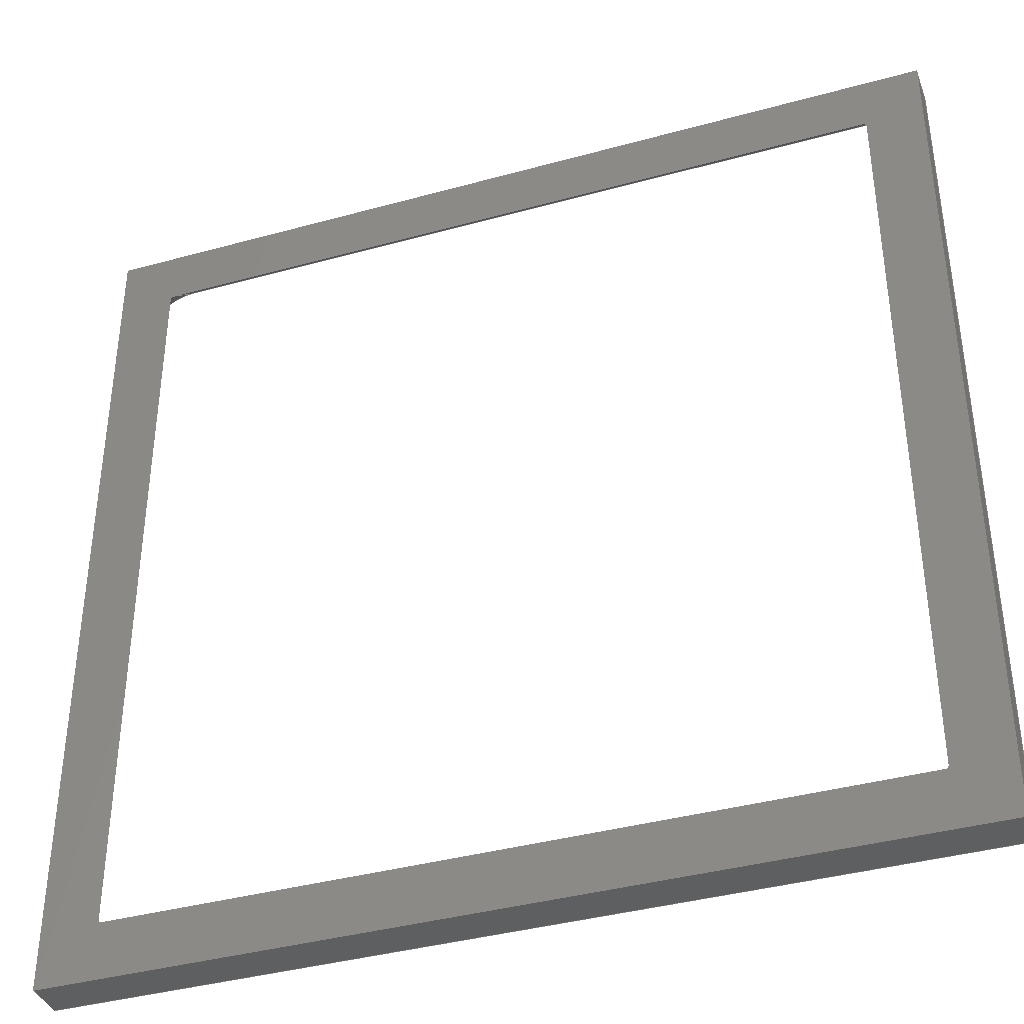
<metadata>
{"format":"step","ext":"step","renderer":"f3d","projection":"perspective","resolution":1024,"background":"white","views":[{"elev":-38.7,"azim":19.2,"up":"+Y"}]}
</metadata>
<code>
ISO-10303-21;
DATA;
#1 = APPLICATION_PROTOCOL_DEFINITION('international standard',
  'automotive_design',2000,#2);
#2 = APPLICATION_CONTEXT(
  'core data for automotive mechanical design processes');
#3 = SHAPE_DEFINITION_REPRESENTATION(#4,#10);
#4 = PRODUCT_DEFINITION_SHAPE('','',#5);
#5 = PRODUCT_DEFINITION('design','',#6,#9);
#6 = PRODUCT_DEFINITION_FORMATION('','',#7);
#7 = PRODUCT('Open CASCADE STEP translator 7.6 11',
  'Open CASCADE STEP translator 7.6 11','',(#8));
#8 = PRODUCT_CONTEXT('',#2,'mechanical');
#9 = PRODUCT_DEFINITION_CONTEXT('part definition',#2,'design');
#10 = ADVANCED_BREP_SHAPE_REPRESENTATION('',(#11,#15),#429);
#11 = AXIS2_PLACEMENT_3D('',#12,#13,#14);
#12 = CARTESIAN_POINT('',(0,0,0));
#13 = DIRECTION('',(0,0,1));
#14 = DIRECTION('',(1,0,-0));
#15 = MANIFOLD_SOLID_BREP('',#16);
#16 = CLOSED_SHELL('',(#17,#127,#157,#257,#273,#289,#305,#321,#337,#353,
    #365,#385,#401,#417));
#17 = ADVANCED_FACE('',(#18,#52),#122,.T.);
#18 = FACE_BOUND('',#19,.F.);
#19 = EDGE_LOOP('',(#20,#30,#38,#46));
#20 = ORIENTED_EDGE('',*,*,#21,.T.);
#21 = EDGE_CURVE('',#22,#24,#26,.T.);
#22 = VERTEX_POINT('',#23);
#23 = CARTESIAN_POINT('',(-60,60,2));
#24 = VERTEX_POINT('',#25);
#25 = CARTESIAN_POINT('',(60,60,2));
#26 = LINE('',#27,#28);
#27 = CARTESIAN_POINT('',(-60,60,2));
#28 = VECTOR('',#29,1);
#29 = DIRECTION('',(1,0,0));
#30 = ORIENTED_EDGE('',*,*,#31,.T.);
#31 = EDGE_CURVE('',#24,#32,#34,.T.);
#32 = VERTEX_POINT('',#33);
#33 = CARTESIAN_POINT('',(60,-60,2));
#34 = LINE('',#35,#36);
#35 = CARTESIAN_POINT('',(60,60,2));
#36 = VECTOR('',#37,1);
#37 = DIRECTION('',(0,-1,0));
#38 = ORIENTED_EDGE('',*,*,#39,.T.);
#39 = EDGE_CURVE('',#32,#40,#42,.T.);
#40 = VERTEX_POINT('',#41);
#41 = CARTESIAN_POINT('',(-60,-60,2));
#42 = LINE('',#43,#44);
#43 = CARTESIAN_POINT('',(60,-60,2));
#44 = VECTOR('',#45,1);
#45 = DIRECTION('',(-1,0,0));
#46 = ORIENTED_EDGE('',*,*,#47,.T.);
#47 = EDGE_CURVE('',#40,#22,#48,.T.);
#48 = LINE('',#49,#50);
#49 = CARTESIAN_POINT('',(-60,-60,2));
#50 = VECTOR('',#51,1);
#51 = DIRECTION('',(0,1,0));
#52 = FACE_BOUND('',#53,.F.);
#53 = EDGE_LOOP('',(#54,#65,#73,#82,#90,#99,#107,#116));
#54 = ORIENTED_EDGE('',*,*,#55,.T.);
#55 = EDGE_CURVE('',#56,#58,#60,.T.);
#56 = VERTEX_POINT('',#57);
#57 = CARTESIAN_POINT('',(-51.8,52.3,2));
#58 = VERTEX_POINT('',#59);
#59 = CARTESIAN_POINT('',(-52.3,51.8,2));
#60 = CIRCLE('',#61,0.5);
#61 = AXIS2_PLACEMENT_3D('',#62,#63,#64);
#62 = CARTESIAN_POINT('',(-51.8,51.8,2));
#63 = DIRECTION('',(0,0,1));
#64 = DIRECTION('',(1,0,0));
#65 = ORIENTED_EDGE('',*,*,#66,.F.);
#66 = EDGE_CURVE('',#67,#58,#69,.T.);
#67 = VERTEX_POINT('',#68);
#68 = CARTESIAN_POINT('',(-52.3,-51.8,2));
#69 = LINE('',#70,#71);
#70 = CARTESIAN_POINT('',(-52.3,-51.8,2));
#71 = VECTOR('',#72,1);
#72 = DIRECTION('',(0,1,0));
#73 = ORIENTED_EDGE('',*,*,#74,.T.);
#74 = EDGE_CURVE('',#67,#75,#77,.T.);
#75 = VERTEX_POINT('',#76);
#76 = CARTESIAN_POINT('',(-51.8,-52.3,2));
#77 = CIRCLE('',#78,0.5);
#78 = AXIS2_PLACEMENT_3D('',#79,#80,#81);
#79 = CARTESIAN_POINT('',(-51.8,-51.8,2));
#80 = DIRECTION('',(0,0,1));
#81 = DIRECTION('',(1,0,0));
#82 = ORIENTED_EDGE('',*,*,#83,.F.);
#83 = EDGE_CURVE('',#84,#75,#86,.T.);
#84 = VERTEX_POINT('',#85);
#85 = CARTESIAN_POINT('',(51.8,-52.3,2));
#86 = LINE('',#87,#88);
#87 = CARTESIAN_POINT('',(51.8,-52.3,2));
#88 = VECTOR('',#89,1);
#89 = DIRECTION('',(-1,0,0));
#90 = ORIENTED_EDGE('',*,*,#91,.T.);
#91 = EDGE_CURVE('',#84,#92,#94,.T.);
#92 = VERTEX_POINT('',#93);
#93 = CARTESIAN_POINT('',(52.3,-51.8,2));
#94 = CIRCLE('',#95,0.5);
#95 = AXIS2_PLACEMENT_3D('',#96,#97,#98);
#96 = CARTESIAN_POINT('',(51.8,-51.8,2));
#97 = DIRECTION('',(0,0,1));
#98 = DIRECTION('',(1,0,0));
#99 = ORIENTED_EDGE('',*,*,#100,.F.);
#100 = EDGE_CURVE('',#101,#92,#103,.T.);
#101 = VERTEX_POINT('',#102);
#102 = CARTESIAN_POINT('',(52.3,51.8,2));
#103 = LINE('',#104,#105);
#104 = CARTESIAN_POINT('',(52.3,51.8,2));
#105 = VECTOR('',#106,1);
#106 = DIRECTION('',(0,-1,0));
#107 = ORIENTED_EDGE('',*,*,#108,.T.);
#108 = EDGE_CURVE('',#101,#109,#111,.T.);
#109 = VERTEX_POINT('',#110);
#110 = CARTESIAN_POINT('',(51.8,52.3,2));
#111 = CIRCLE('',#112,0.5);
#112 = AXIS2_PLACEMENT_3D('',#113,#114,#115);
#113 = CARTESIAN_POINT('',(51.8,51.8,2));
#114 = DIRECTION('',(0,0,1));
#115 = DIRECTION('',(1,0,0));
#116 = ORIENTED_EDGE('',*,*,#117,.F.);
#117 = EDGE_CURVE('',#56,#109,#118,.T.);
#118 = LINE('',#119,#120);
#119 = CARTESIAN_POINT('',(-51.8,52.3,2));
#120 = VECTOR('',#121,1);
#121 = DIRECTION('',(1,0,0));
#122 = PLANE('',#123);
#123 = AXIS2_PLACEMENT_3D('',#124,#125,#126);
#124 = CARTESIAN_POINT('',(0,0,2));
#125 = DIRECTION('',(0,0,1));
#126 = DIRECTION('',(1,0,0));
#127 = ADVANCED_FACE('',(#128),#152,.F.);
#128 = FACE_BOUND('',#129,.T.);
#129 = EDGE_LOOP('',(#130,#131,#138,#147));
#130 = ORIENTED_EDGE('',*,*,#55,.T.);
#131 = ORIENTED_EDGE('',*,*,#132,.T.);
#132 = EDGE_CURVE('',#58,#133,#135,.T.);
#133 = VERTEX_POINT('',#134);
#134 = CARTESIAN_POINT('',(-57.8,51.8,-3.5));
#135 = B_SPLINE_CURVE_WITH_KNOTS('',1,(#136,#137),.UNSPECIFIED.,.F.,.F.,
  (2,2),(0,1),.PIECEWISE_BEZIER_KNOTS.);
#136 = CARTESIAN_POINT('',(-52.3,51.8,2));
#137 = CARTESIAN_POINT('',(-57.8,51.8,-3.5));
#138 = ORIENTED_EDGE('',*,*,#139,.F.);
#139 = EDGE_CURVE('',#140,#133,#142,.T.);
#140 = VERTEX_POINT('',#141);
#141 = CARTESIAN_POINT('',(-51.8,57.8,-3.5));
#142 = CIRCLE('',#143,6);
#143 = AXIS2_PLACEMENT_3D('',#144,#145,#146);
#144 = CARTESIAN_POINT('',(-51.8,51.8,-3.5));
#145 = DIRECTION('',(0,0,1));
#146 = DIRECTION('',(1,0,0));
#147 = ORIENTED_EDGE('',*,*,#148,.F.);
#148 = EDGE_CURVE('',#56,#140,#149,.T.);
#149 = B_SPLINE_CURVE_WITH_KNOTS('',1,(#150,#151),.UNSPECIFIED.,.F.,.F.,
  (2,2),(0,1),.PIECEWISE_BEZIER_KNOTS.);
#150 = CARTESIAN_POINT('',(-51.8,52.3,2));
#151 = CARTESIAN_POINT('',(-51.8,57.8,-3.5));
#152 = CONICAL_SURFACE('',#153,0.5,0.7854);
#153 = AXIS2_PLACEMENT_3D('',#154,#155,#156);
#154 = CARTESIAN_POINT('',(-51.8,51.8,2));
#155 = DIRECTION('',(-0,-0,-1));
#156 = DIRECTION('',(1,0,0));
#157 = ADVANCED_FACE('',(#158,#192),#252,.T.);
#158 = FACE_BOUND('',#159,.T.);
#159 = EDGE_LOOP('',(#160,#170,#178,#186));
#160 = ORIENTED_EDGE('',*,*,#161,.T.);
#161 = EDGE_CURVE('',#162,#164,#166,.T.);
#162 = VERTEX_POINT('',#163);
#163 = CARTESIAN_POINT('',(-60,60,-3.5));
#164 = VERTEX_POINT('',#165);
#165 = CARTESIAN_POINT('',(60,60,-3.5));
#166 = LINE('',#167,#168);
#167 = CARTESIAN_POINT('',(-60,60,-3.5));
#168 = VECTOR('',#169,1);
#169 = DIRECTION('',(1,0,0));
#170 = ORIENTED_EDGE('',*,*,#171,.T.);
#171 = EDGE_CURVE('',#164,#172,#174,.T.);
#172 = VERTEX_POINT('',#173);
#173 = CARTESIAN_POINT('',(60,-60,-3.5));
#174 = LINE('',#175,#176);
#175 = CARTESIAN_POINT('',(60,60,-3.5));
#176 = VECTOR('',#177,1);
#177 = DIRECTION('',(0,-1,0));
#178 = ORIENTED_EDGE('',*,*,#179,.T.);
#179 = EDGE_CURVE('',#172,#180,#182,.T.);
#180 = VERTEX_POINT('',#181);
#181 = CARTESIAN_POINT('',(-60,-60,-3.5));
#182 = LINE('',#183,#184);
#183 = CARTESIAN_POINT('',(60,-60,-3.5));
#184 = VECTOR('',#185,1);
#185 = DIRECTION('',(-1,0,0));
#186 = ORIENTED_EDGE('',*,*,#187,.T.);
#187 = EDGE_CURVE('',#180,#162,#188,.T.);
#188 = LINE('',#189,#190);
#189 = CARTESIAN_POINT('',(-60,-60,-3.5));
#190 = VECTOR('',#191,1);
#191 = DIRECTION('',(0,1,0));
#192 = FACE_BOUND('',#193,.T.);
#193 = EDGE_LOOP('',(#194,#195,#203,#212,#220,#229,#237,#246));
#194 = ORIENTED_EDGE('',*,*,#139,.T.);
#195 = ORIENTED_EDGE('',*,*,#196,.F.);
#196 = EDGE_CURVE('',#197,#133,#199,.T.);
#197 = VERTEX_POINT('',#198);
#198 = CARTESIAN_POINT('',(-57.8,-51.8,-3.5));
#199 = LINE('',#200,#201);
#200 = CARTESIAN_POINT('',(-57.8,-51.8,-3.5));
#201 = VECTOR('',#202,1);
#202 = DIRECTION('',(0,1,0));
#203 = ORIENTED_EDGE('',*,*,#204,.T.);
#204 = EDGE_CURVE('',#197,#205,#207,.T.);
#205 = VERTEX_POINT('',#206);
#206 = CARTESIAN_POINT('',(-51.8,-57.8,-3.5));
#207 = CIRCLE('',#208,6);
#208 = AXIS2_PLACEMENT_3D('',#209,#210,#211);
#209 = CARTESIAN_POINT('',(-51.8,-51.8,-3.5));
#210 = DIRECTION('',(0,0,1));
#211 = DIRECTION('',(1,0,0));
#212 = ORIENTED_EDGE('',*,*,#213,.F.);
#213 = EDGE_CURVE('',#214,#205,#216,.T.);
#214 = VERTEX_POINT('',#215);
#215 = CARTESIAN_POINT('',(51.8,-57.8,-3.5));
#216 = LINE('',#217,#218);
#217 = CARTESIAN_POINT('',(51.8,-57.8,-3.5));
#218 = VECTOR('',#219,1);
#219 = DIRECTION('',(-1,0,0));
#220 = ORIENTED_EDGE('',*,*,#221,.T.);
#221 = EDGE_CURVE('',#214,#222,#224,.T.);
#222 = VERTEX_POINT('',#223);
#223 = CARTESIAN_POINT('',(57.8,-51.8,-3.5));
#224 = CIRCLE('',#225,6);
#225 = AXIS2_PLACEMENT_3D('',#226,#227,#228);
#226 = CARTESIAN_POINT('',(51.8,-51.8,-3.5));
#227 = DIRECTION('',(0,0,1));
#228 = DIRECTION('',(1,0,0));
#229 = ORIENTED_EDGE('',*,*,#230,.F.);
#230 = EDGE_CURVE('',#231,#222,#233,.T.);
#231 = VERTEX_POINT('',#232);
#232 = CARTESIAN_POINT('',(57.8,51.8,-3.5));
#233 = LINE('',#234,#235);
#234 = CARTESIAN_POINT('',(57.8,51.8,-3.5));
#235 = VECTOR('',#236,1);
#236 = DIRECTION('',(0,-1,0));
#237 = ORIENTED_EDGE('',*,*,#238,.T.);
#238 = EDGE_CURVE('',#231,#239,#241,.T.);
#239 = VERTEX_POINT('',#240);
#240 = CARTESIAN_POINT('',(51.8,57.8,-3.5));
#241 = CIRCLE('',#242,6);
#242 = AXIS2_PLACEMENT_3D('',#243,#244,#245);
#243 = CARTESIAN_POINT('',(51.8,51.8,-3.5));
#244 = DIRECTION('',(0,0,1));
#245 = DIRECTION('',(1,0,0));
#246 = ORIENTED_EDGE('',*,*,#247,.F.);
#247 = EDGE_CURVE('',#140,#239,#248,.T.);
#248 = LINE('',#249,#250);
#249 = CARTESIAN_POINT('',(-51.8,57.8,-3.5));
#250 = VECTOR('',#251,1);
#251 = DIRECTION('',(1,0,0));
#252 = PLANE('',#253);
#253 = AXIS2_PLACEMENT_3D('',#254,#255,#256);
#254 = CARTESIAN_POINT('',(0,7.58e-15,-3.5));
#255 = DIRECTION('',(-0,-0,-1));
#256 = DIRECTION('',(-1,0,0));
#257 = ADVANCED_FACE('',(#258),#268,.T.);
#258 = FACE_BOUND('',#259,.T.);
#259 = EDGE_LOOP('',(#260,#261,#266,#267));
#260 = ORIENTED_EDGE('',*,*,#66,.F.);
#261 = ORIENTED_EDGE('',*,*,#262,.T.);
#262 = EDGE_CURVE('',#67,#197,#263,.T.);
#263 = B_SPLINE_CURVE_WITH_KNOTS('',1,(#264,#265),.UNSPECIFIED.,.F.,.F.,
  (2,2),(0,1),.PIECEWISE_BEZIER_KNOTS.);
#264 = CARTESIAN_POINT('',(-52.3,-51.8,2));
#265 = CARTESIAN_POINT('',(-57.8,-51.8,-3.5));
#266 = ORIENTED_EDGE('',*,*,#196,.T.);
#267 = ORIENTED_EDGE('',*,*,#132,.F.);
#268 = PLANE('',#269);
#269 = AXIS2_PLACEMENT_3D('',#270,#271,#272);
#270 = CARTESIAN_POINT('',(-57.8,-51.8,-3.5));
#271 = DIRECTION('',(0.7071,0,-0.7071));
#272 = DIRECTION('',(0,-1,0));
#273 = ADVANCED_FACE('',(#274),#284,.F.);
#274 = FACE_BOUND('',#275,.T.);
#275 = EDGE_LOOP('',(#276,#277,#282,#283));
#276 = ORIENTED_EDGE('',*,*,#74,.T.);
#277 = ORIENTED_EDGE('',*,*,#278,.T.);
#278 = EDGE_CURVE('',#75,#205,#279,.T.);
#279 = B_SPLINE_CURVE_WITH_KNOTS('',1,(#280,#281),.UNSPECIFIED.,.F.,.F.,
  (2,2),(0,1),.PIECEWISE_BEZIER_KNOTS.);
#280 = CARTESIAN_POINT('',(-51.8,-52.3,2));
#281 = CARTESIAN_POINT('',(-51.8,-57.8,-3.5));
#282 = ORIENTED_EDGE('',*,*,#204,.F.);
#283 = ORIENTED_EDGE('',*,*,#262,.F.);
#284 = CONICAL_SURFACE('',#285,0.5,0.7854);
#285 = AXIS2_PLACEMENT_3D('',#286,#287,#288);
#286 = CARTESIAN_POINT('',(-51.8,-51.8,2));
#287 = DIRECTION('',(-0,-0,-1));
#288 = DIRECTION('',(1,0,0));
#289 = ADVANCED_FACE('',(#290),#300,.T.);
#290 = FACE_BOUND('',#291,.T.);
#291 = EDGE_LOOP('',(#292,#293,#298,#299));
#292 = ORIENTED_EDGE('',*,*,#83,.F.);
#293 = ORIENTED_EDGE('',*,*,#294,.T.);
#294 = EDGE_CURVE('',#84,#214,#295,.T.);
#295 = B_SPLINE_CURVE_WITH_KNOTS('',1,(#296,#297),.UNSPECIFIED.,.F.,.F.,
  (2,2),(0,1),.PIECEWISE_BEZIER_KNOTS.);
#296 = CARTESIAN_POINT('',(51.8,-52.3,2));
#297 = CARTESIAN_POINT('',(51.8,-57.8,-3.5));
#298 = ORIENTED_EDGE('',*,*,#213,.T.);
#299 = ORIENTED_EDGE('',*,*,#278,.F.);
#300 = PLANE('',#301);
#301 = AXIS2_PLACEMENT_3D('',#302,#303,#304);
#302 = CARTESIAN_POINT('',(51.8,-57.8,-3.5));
#303 = DIRECTION('',(0,0.7071,-0.7071));
#304 = DIRECTION('',(1,0,0));
#305 = ADVANCED_FACE('',(#306),#316,.F.);
#306 = FACE_BOUND('',#307,.T.);
#307 = EDGE_LOOP('',(#308,#309,#314,#315));
#308 = ORIENTED_EDGE('',*,*,#91,.T.);
#309 = ORIENTED_EDGE('',*,*,#310,.T.);
#310 = EDGE_CURVE('',#92,#222,#311,.T.);
#311 = B_SPLINE_CURVE_WITH_KNOTS('',1,(#312,#313),.UNSPECIFIED.,.F.,.F.,
  (2,2),(0,1),.PIECEWISE_BEZIER_KNOTS.);
#312 = CARTESIAN_POINT('',(52.3,-51.8,2));
#313 = CARTESIAN_POINT('',(57.8,-51.8,-3.5));
#314 = ORIENTED_EDGE('',*,*,#221,.F.);
#315 = ORIENTED_EDGE('',*,*,#294,.F.);
#316 = CONICAL_SURFACE('',#317,0.5,0.7854);
#317 = AXIS2_PLACEMENT_3D('',#318,#319,#320);
#318 = CARTESIAN_POINT('',(51.8,-51.8,2));
#319 = DIRECTION('',(-0,-0,-1));
#320 = DIRECTION('',(1,0,0));
#321 = ADVANCED_FACE('',(#322),#332,.T.);
#322 = FACE_BOUND('',#323,.T.);
#323 = EDGE_LOOP('',(#324,#325,#330,#331));
#324 = ORIENTED_EDGE('',*,*,#100,.F.);
#325 = ORIENTED_EDGE('',*,*,#326,.T.);
#326 = EDGE_CURVE('',#101,#231,#327,.T.);
#327 = B_SPLINE_CURVE_WITH_KNOTS('',1,(#328,#329),.UNSPECIFIED.,.F.,.F.,
  (2,2),(0,1),.PIECEWISE_BEZIER_KNOTS.);
#328 = CARTESIAN_POINT('',(52.3,51.8,2));
#329 = CARTESIAN_POINT('',(57.8,51.8,-3.5));
#330 = ORIENTED_EDGE('',*,*,#230,.T.);
#331 = ORIENTED_EDGE('',*,*,#310,.F.);
#332 = PLANE('',#333);
#333 = AXIS2_PLACEMENT_3D('',#334,#335,#336);
#334 = CARTESIAN_POINT('',(57.8,51.8,-3.5));
#335 = DIRECTION('',(-0.7071,-0,-0.7071));
#336 = DIRECTION('',(0,1,0));
#337 = ADVANCED_FACE('',(#338),#348,.F.);
#338 = FACE_BOUND('',#339,.T.);
#339 = EDGE_LOOP('',(#340,#341,#346,#347));
#340 = ORIENTED_EDGE('',*,*,#108,.T.);
#341 = ORIENTED_EDGE('',*,*,#342,.T.);
#342 = EDGE_CURVE('',#109,#239,#343,.T.);
#343 = B_SPLINE_CURVE_WITH_KNOTS('',1,(#344,#345),.UNSPECIFIED.,.F.,.F.,
  (2,2),(0,1),.PIECEWISE_BEZIER_KNOTS.);
#344 = CARTESIAN_POINT('',(51.8,52.3,2));
#345 = CARTESIAN_POINT('',(51.8,57.8,-3.5));
#346 = ORIENTED_EDGE('',*,*,#238,.F.);
#347 = ORIENTED_EDGE('',*,*,#326,.F.);
#348 = CONICAL_SURFACE('',#349,0.5,0.7854);
#349 = AXIS2_PLACEMENT_3D('',#350,#351,#352);
#350 = CARTESIAN_POINT('',(51.8,51.8,2));
#351 = DIRECTION('',(-0,-0,-1));
#352 = DIRECTION('',(1,0,0));
#353 = ADVANCED_FACE('',(#354),#360,.T.);
#354 = FACE_BOUND('',#355,.T.);
#355 = EDGE_LOOP('',(#356,#357,#358,#359));
#356 = ORIENTED_EDGE('',*,*,#117,.F.);
#357 = ORIENTED_EDGE('',*,*,#148,.T.);
#358 = ORIENTED_EDGE('',*,*,#247,.T.);
#359 = ORIENTED_EDGE('',*,*,#342,.F.);
#360 = PLANE('',#361);
#361 = AXIS2_PLACEMENT_3D('',#362,#363,#364);
#362 = CARTESIAN_POINT('',(-51.8,57.8,-3.5));
#363 = DIRECTION('',(0,-0.7071,-0.7071));
#364 = DIRECTION('',(-1,0,0));
#365 = ADVANCED_FACE('',(#366),#380,.T.);
#366 = FACE_BOUND('',#367,.T.);
#367 = EDGE_LOOP('',(#368,#369,#374,#375));
#368 = ORIENTED_EDGE('',*,*,#21,.T.);
#369 = ORIENTED_EDGE('',*,*,#370,.T.);
#370 = EDGE_CURVE('',#24,#164,#371,.T.);
#371 = B_SPLINE_CURVE_WITH_KNOTS('',1,(#372,#373),.UNSPECIFIED.,.F.,.F.,
  (2,2),(0,1),.PIECEWISE_BEZIER_KNOTS.);
#372 = CARTESIAN_POINT('',(60,60,2));
#373 = CARTESIAN_POINT('',(60,60,-3.5));
#374 = ORIENTED_EDGE('',*,*,#161,.F.);
#375 = ORIENTED_EDGE('',*,*,#376,.F.);
#376 = EDGE_CURVE('',#22,#162,#377,.T.);
#377 = B_SPLINE_CURVE_WITH_KNOTS('',1,(#378,#379),.UNSPECIFIED.,.F.,.F.,
  (2,2),(0,1),.PIECEWISE_BEZIER_KNOTS.);
#378 = CARTESIAN_POINT('',(-60,60,2));
#379 = CARTESIAN_POINT('',(-60,60,-3.5));
#380 = PLANE('',#381);
#381 = AXIS2_PLACEMENT_3D('',#382,#383,#384);
#382 = CARTESIAN_POINT('',(-60,60,-3.5));
#383 = DIRECTION('',(0,1,1.29e-15));
#384 = DIRECTION('',(1,0,0));
#385 = ADVANCED_FACE('',(#386),#396,.T.);
#386 = FACE_BOUND('',#387,.T.);
#387 = EDGE_LOOP('',(#388,#389,#394,#395));
#388 = ORIENTED_EDGE('',*,*,#31,.T.);
#389 = ORIENTED_EDGE('',*,*,#390,.T.);
#390 = EDGE_CURVE('',#32,#172,#391,.T.);
#391 = B_SPLINE_CURVE_WITH_KNOTS('',1,(#392,#393),.UNSPECIFIED.,.F.,.F.,
  (2,2),(0,1),.PIECEWISE_BEZIER_KNOTS.);
#392 = CARTESIAN_POINT('',(60,-60,2));
#393 = CARTESIAN_POINT('',(60,-60,-3.5));
#394 = ORIENTED_EDGE('',*,*,#171,.F.);
#395 = ORIENTED_EDGE('',*,*,#370,.F.);
#396 = PLANE('',#397);
#397 = AXIS2_PLACEMENT_3D('',#398,#399,#400);
#398 = CARTESIAN_POINT('',(60,60,-3.5));
#399 = DIRECTION('',(1,0,0));
#400 = DIRECTION('',(0,-1,0));
#401 = ADVANCED_FACE('',(#402),#412,.T.);
#402 = FACE_BOUND('',#403,.T.);
#403 = EDGE_LOOP('',(#404,#405,#410,#411));
#404 = ORIENTED_EDGE('',*,*,#39,.T.);
#405 = ORIENTED_EDGE('',*,*,#406,.T.);
#406 = EDGE_CURVE('',#40,#180,#407,.T.);
#407 = B_SPLINE_CURVE_WITH_KNOTS('',1,(#408,#409),.UNSPECIFIED.,.F.,.F.,
  (2,2),(0,1),.PIECEWISE_BEZIER_KNOTS.);
#408 = CARTESIAN_POINT('',(-60,-60,2));
#409 = CARTESIAN_POINT('',(-60,-60,-3.5));
#410 = ORIENTED_EDGE('',*,*,#179,.F.);
#411 = ORIENTED_EDGE('',*,*,#390,.F.);
#412 = PLANE('',#413);
#413 = AXIS2_PLACEMENT_3D('',#414,#415,#416);
#414 = CARTESIAN_POINT('',(60,-60,-3.5));
#415 = DIRECTION('',(-0,-1,-1.29e-15));
#416 = DIRECTION('',(-1,0,0));
#417 = ADVANCED_FACE('',(#418),#424,.T.);
#418 = FACE_BOUND('',#419,.T.);
#419 = EDGE_LOOP('',(#420,#421,#422,#423));
#420 = ORIENTED_EDGE('',*,*,#47,.T.);
#421 = ORIENTED_EDGE('',*,*,#376,.T.);
#422 = ORIENTED_EDGE('',*,*,#187,.F.);
#423 = ORIENTED_EDGE('',*,*,#406,.F.);
#424 = PLANE('',#425);
#425 = AXIS2_PLACEMENT_3D('',#426,#427,#428);
#426 = CARTESIAN_POINT('',(-60,-60,-3.5));
#427 = DIRECTION('',(-1,0,0));
#428 = DIRECTION('',(0,1,0));
#429 = ( GEOMETRIC_REPRESENTATION_CONTEXT(3) 
GLOBAL_UNCERTAINTY_ASSIGNED_CONTEXT((#433)) GLOBAL_UNIT_ASSIGNED_CONTEXT
((#430,#431,#432)) REPRESENTATION_CONTEXT('Context #1',
  '3D Context with UNIT and UNCERTAINTY') );
#430 = ( LENGTH_UNIT() NAMED_UNIT(*) SI_UNIT(.MILLI.,.METRE.) );
#431 = ( NAMED_UNIT(*) PLANE_ANGLE_UNIT() SI_UNIT($,.RADIAN.) );
#432 = ( NAMED_UNIT(*) SI_UNIT($,.STERADIAN.) SOLID_ANGLE_UNIT() );
#433 = UNCERTAINTY_MEASURE_WITH_UNIT(LENGTH_MEASURE(1e-07),#430,
  'distance_accuracy_value','confusion accuracy');
#434 = PRODUCT_RELATED_PRODUCT_CATEGORY('part',$,(#7));
ENDSEC;
END-ISO-10303-21;

</code>
